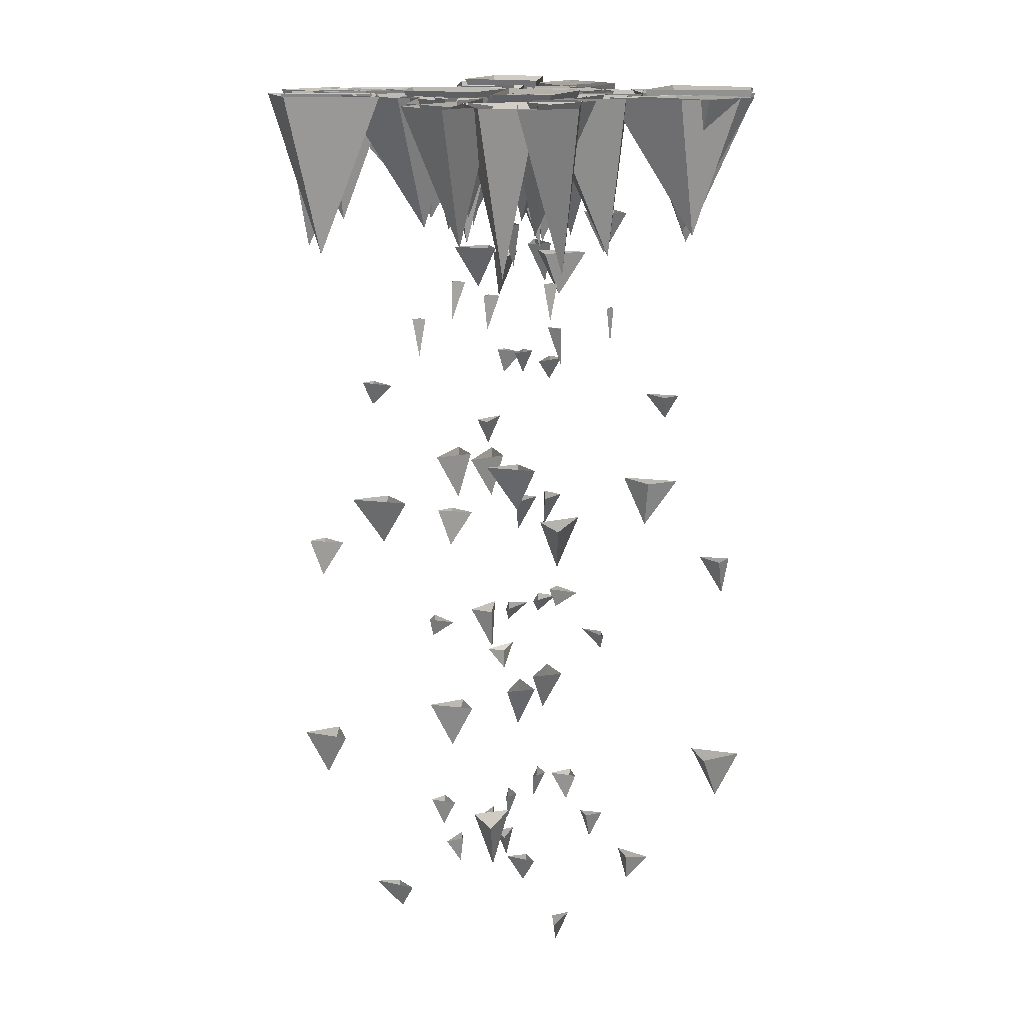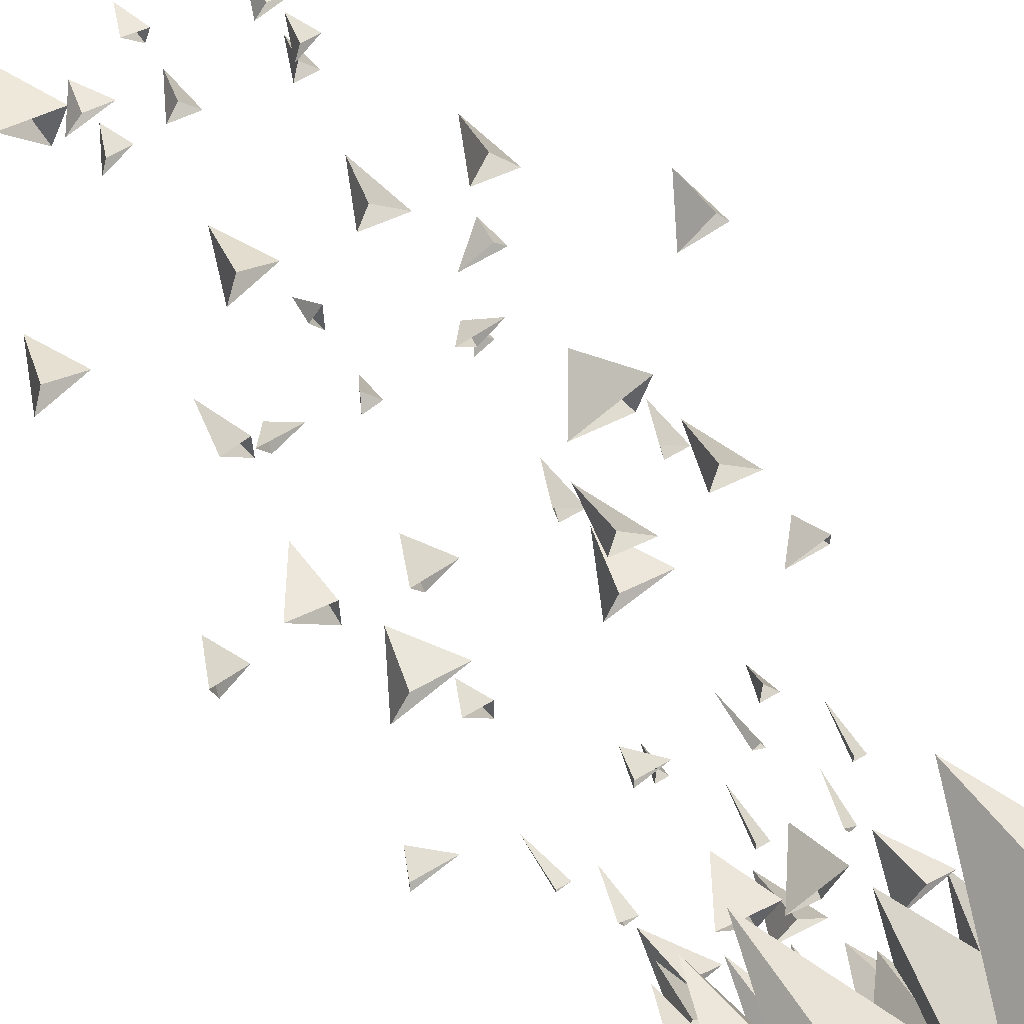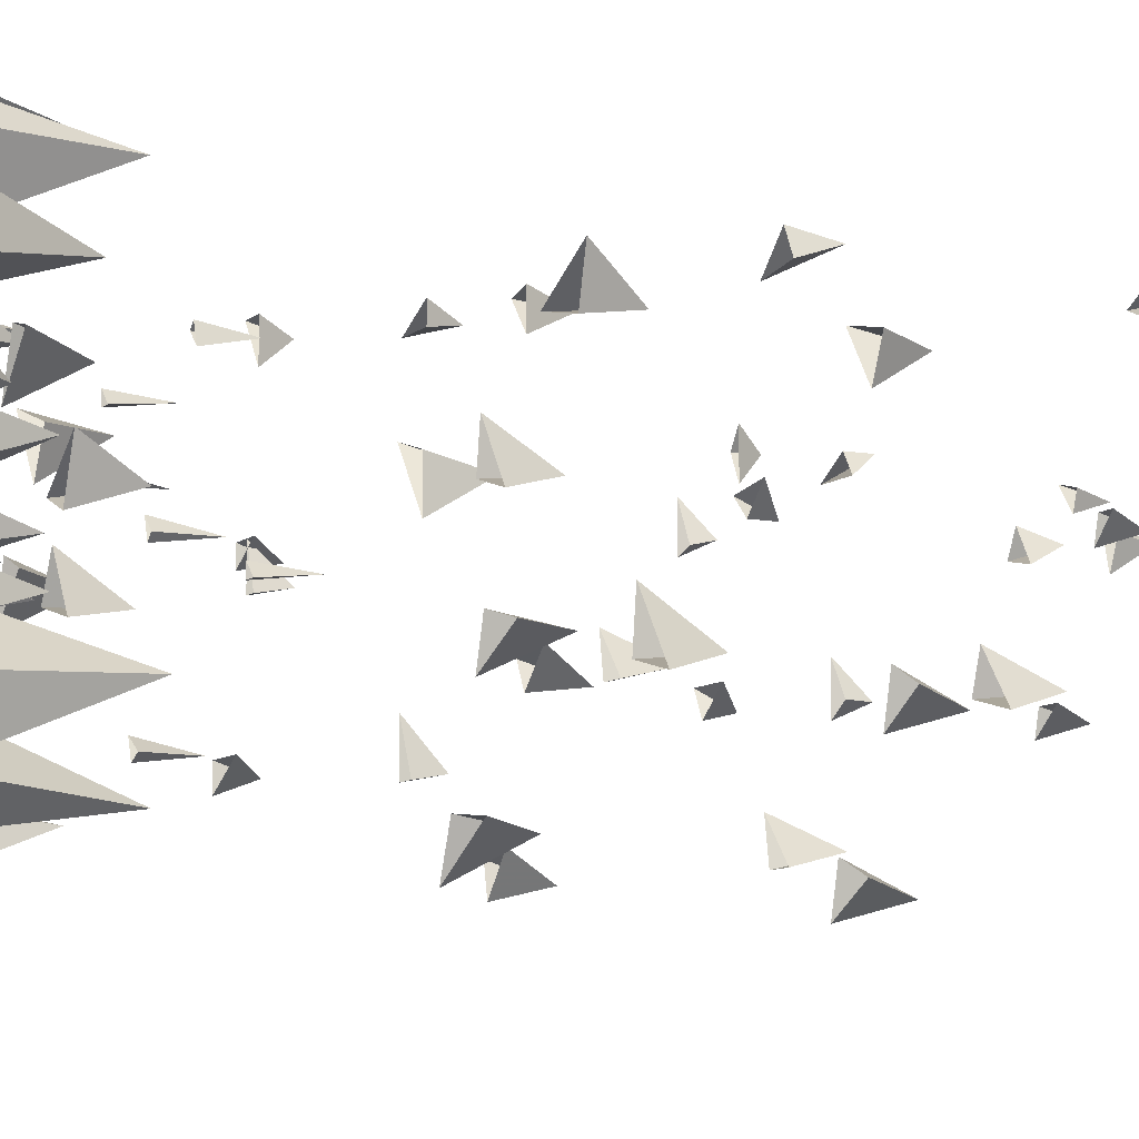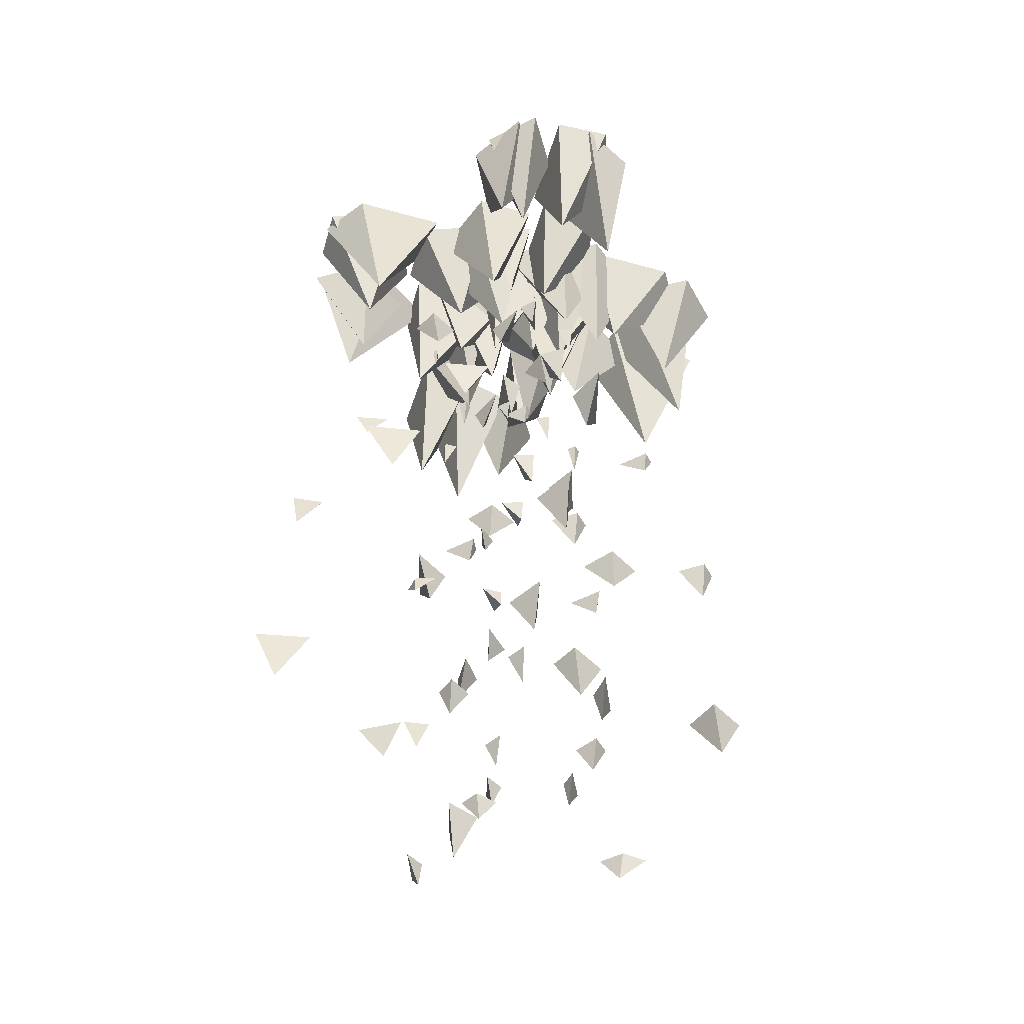
<metadata>
{"format":"obj","ext":"obj","renderer":"f3d","projection":"perspective","resolution":1024,"background":"white","views":[{"elev":15.8,"azim":-39.7,"up":"+Y"},{"elev":67.4,"azim":149.6,"up":"+Z"},{"elev":-8.8,"azim":-116.7,"up":"+Z"},{"elev":-52.5,"azim":118.6,"up":"+Y"}]}
</metadata>
<code>
v -0.2109 -1.344 -0.1016
v -0.2578 -1.266 -0.125
v -0.1953 -1.266 -0.1094
v -0.2031 -1.266 -0.04688
v -0.2344 -1.438 -0.2578
v -0.2109 -1.375 -0.2266
v -0.25 -1.375 -0.2734
v -0.2188 -1.375 -0.2734
v -0.09375 -1.547 -0.1172
v -0.1016 -1.516 -0.1172
v -0.07812 -1.516 -0.1328
v -0.07812 -1.516 -0.07812
v -0.2344 -1.82 -0.2578
v -0.2656 -1.742 -0.2812
v -0.2031 -1.742 -0.2656
v -0.2266 -1.742 -0.2109
v -0.08594 -1.914 -0.1016
v -0.07812 -1.867 -0.07812
v -0.1016 -1.867 -0.1172
v -0.07031 -1.867 -0.1172
v -0.1953 -2.039 -0.08594
v -0.2266 -1.992 -0.1172
v -0.1953 -1.992 -0.09375
v -0.1953 -1.992 -0.05469
v -0.2891 -0.8438 -0.1562
v -0.3438 -0.5859 -0.1719
v -0.3125 -0.5859 -0.2656
v -0.1719 -0.5859 -0.1562
v -0.2266 -0.5859 -0.07031
v -0.04688 -0.8047 -0.1719
v 0.03125 -0.5859 -0.2188
v 0.05469 -0.5859 -0.1016
v -0.07031 -0.5859 -0.1172
v -0.09375 -0.5859 -0.2344
v -0.1094 -0.7578 -0.05469
v -0.09375 -0.5859 0.0625
v -0.2031 -0.5859 -0.04688
v -0.1172 -0.5859 -0.1172
v 0 -0.5859 0.03906
v -0.02344 -0.9141 -0.07031
v -0.0625 -0.8438 -0.08594
v 0 -0.8438 -0.07031
v -0.02344 -0.8438 -0.02344
v -0.1641 -1.016 -0.05469
v -0.1562 -0.9531 -0.04688
v -0.1719 -0.9531 -0.0625
v -0.1562 -0.9531 -0.0625
v -0.1562 -1.125 -0.2031
v -0.1719 -1.086 -0.2109
v -0.1484 -1.086 -0.2109
v -0.1484 -1.086 -0.1562
v 0.1094 -0.7578 0.04688
v 0.2266 -0.5859 0.07031
v 0.1484 -0.5859 0.1484
v 0.03125 -0.5859 0.02344
v 0.1719 -0.5859 -0.03906
v 0.1406 -0.8047 0.2812
v 0.05469 -0.5859 0.1719
v 0.1719 -0.5859 0.1953
v 0.2031 -0.5859 0.3203
v 0.09375 -0.5859 0.2969
v 0.0625 -0.8438 0.1641
v 0.05469 -0.5859 0.2109
v -0.0625 -0.5859 0.1484
v 0.007812 -0.5859 0.03906
v 0.125 -0.5859 0.1406
v 0.03125 -0.9141 0.07812
v 0.07031 -0.8438 0.1016
v 0 -0.8438 0.07812
v 0.02344 -0.8438 0.03125
v 0.1641 -1.016 0.0625
v 0.1641 -0.9531 0.0625
v 0.1641 -0.9531 0.07031
v 0.1484 -0.9531 0.07031
v 0.1641 -1.125 0.2031
v 0.1797 -1.086 0.2188
v 0.1484 -1.086 0.2188
v 0.1484 -1.086 0.1719
v 0.2109 -1.344 0.1094
v 0.2578 -1.266 0.1406
v 0.2031 -1.266 0.125
v 0.2031 -1.266 0.0625
v 0.2422 -1.438 0.2734
v 0.2188 -1.375 0.2422
v 0.25 -1.375 0.2812
v 0.2188 -1.375 0.2891
v 0.09375 -1.547 0.125
v 0.09375 -1.516 0.125
v 0.07812 -1.516 0.1484
v 0.07812 -1.516 0.09375
v 0.2422 -1.82 0.2734
v 0.2734 -1.742 0.2969
v 0.2031 -1.742 0.2812
v 0.2266 -1.742 0.2266
v 0.08594 -1.914 0.1094
v 0.07812 -1.867 0.09375
v 0.1016 -1.867 0.125
v 0.07031 -1.867 0.1172
v 0.1953 -2.039 0.09375
v 0.2188 -1.992 0.125
v 0.1875 -1.992 0.1016
v 0.2031 -1.992 0.0625
v 0.2188 -0.7891 0.1875
v 0.3359 -0.5781 0.2188
v 0.2734 -0.5781 0.2812
v 0.1484 -0.5781 0.1562
v 0.2734 -0.5781 0.09375
v 0.05469 -0.8438 0
v 0.03906 -0.5859 0.03906
v -0.04688 -0.5859 -0.01562
v 0.01562 -0.5859 -0.1172
v 0.1094 -0.5859 -0.03125
v -0.1719 -0.8047 -0.2578
v -0.2344 -0.5859 -0.3438
v -0.1328 -0.5859 -0.3438
v -0.1016 -0.5859 -0.2109
v -0.2109 -0.5859 -0.2344
v 0.2812 -0.8438 0.125
v 0.3359 -0.5859 0.1484
v 0.3203 -0.5859 0.2422
v 0.1719 -0.5859 0.125
v 0.2266 -0.5859 0.03906
v -0.1328 -0.8047 -0.07812
v -0.2188 -0.5859 -0.03125
v -0.2422 -0.5859 -0.1562
v -0.125 -0.5859 -0.125
v -0.09375 -0.5859 -0.01562
v -0.07812 -0.7578 -0.1953
v -0.09375 -0.5859 -0.3125
v 0.01562 -0.5859 -0.2031
v -0.07031 -0.5859 -0.125
v -0.1953 -0.5859 -0.2891
v 0.03906 -0.7578 0.08594
v -0.07031 -0.5859 0.0625
v 0 -0.5859 0
v 0.1094 -0.5859 0.1094
v -0.02344 -0.5859 0.1641
v 0.02344 -0.8047 -0.1406
v 0.09375 -0.5859 -0.04688
v -0.007812 -0.5859 -0.05469
v -0.03906 -0.5859 -0.1875
v 0.07031 -0.5859 -0.1641
v 0.09375 -0.8438 -0.03906
v 0.1016 -0.5859 -0.08594
v 0.2031 -0.5859 -0.02344
v 0.1406 -0.5859 0.08594
v 0.03125 -0.5859 -0.01562
v -0.0625 -0.7891 -0.04688
v -0.1719 -0.5781 -0.07812
v -0.1016 -0.5781 -0.1484
v 0.01562 -0.5781 -0.02344
v -0.1094 -0.5781 0.03125
v -0.25 -0.8438 -0.25
v -0.25 -0.5859 -0.2891
v -0.1406 -0.5859 -0.2266
v -0.1953 -0.5859 -0.1328
v -0.3125 -0.5859 -0.2266
v 0.1641 -0.8047 0.2344
v 0.2344 -0.5859 0.3203
v 0.1328 -0.5859 0.3203
v 0.1016 -0.5859 0.1875
v 0.2109 -0.5859 0.2109
v -0.09375 -0.8516 0.1094
v -0.07812 -0.7812 0.07031
v -0.1016 -0.7812 0.1328
v -0.1328 -0.7812 0.125
v -0.1172 -0.9531 -0.02344
v -0.1172 -0.8906 -0.02344
v -0.1094 -0.8906 -0.03125
v -0.1016 -0.8906 -0.007812
v 0.03125 -1.062 -0.01562
v 0.03906 -1.023 -0.02344
v 0.03906 -1.023 0
v 0 -1.023 0
v -0.07031 -1.281 -0.07031
v -0.03906 -1.203 -0.1094
v -0.05469 -1.203 -0.05469
v -0.1172 -1.203 -0.07031
v 0.08594 -1.375 -0.09375
v 0.05469 -1.312 -0.0625
v 0.09375 -1.312 -0.1016
v 0.1094 -1.312 -0.07031
v -0.04688 -1.484 0.03906
v -0.04688 -1.453 0.03906
v -0.02344 -1.453 0.0625
v -0.07812 -1.453 0.07031
v 0.08594 -1.758 -0.09375
v 0.1094 -1.68 -0.1172
v 0.09375 -1.68 -0.05469
v 0.04688 -1.68 -0.07812
v -0.0625 -1.852 0.05469
v -0.07812 -1.805 0.07031
v -0.04688 -1.805 0.03906
v -0.05469 -1.805 0.07031
v -0.07812 -1.977 -0.0625
v -0.0625 -1.93 -0.07812
v -0.07812 -1.93 -0.05469
v -0.1094 -1.93 -0.0625
v -0.07812 -1.344 0.2031
v -0.1172 -1.266 0.25
v -0.1016 -1.266 0.1875
v -0.03125 -1.266 0.2031
v -0.2422 -1.438 0.2344
v -0.2109 -1.375 0.2031
v -0.25 -1.375 0.2422
v -0.2656 -1.375 0.2109
v -0.1016 -1.547 0.09375
v -0.1016 -1.516 0.09375
v -0.1172 -1.516 0.07031
v -0.0625 -1.516 0.07031
v -0.2422 -1.82 0.2344
v -0.2656 -1.742 0.2578
v -0.25 -1.742 0.1953
v -0.1953 -1.742 0.2188
v -0.07812 -1.914 0.07031
v -0.0625 -1.867 0.07031
v -0.1016 -1.867 0.09375
v -0.09375 -1.867 0.0625
v -0.0625 -2.039 0.1875
v -0.09375 -1.992 0.2188
v -0.07031 -1.992 0.1875
v -0.03906 -1.992 0.1953
v -0.1328 -0.8438 0.2734
v -0.1562 -0.5859 0.3359
v -0.25 -0.5859 0.3047
v -0.1328 -0.5859 0.1641
v -0.04688 -0.5859 0.2188
v -0.1484 -0.8047 0.03906
v -0.1953 -0.5859 -0.03906
v -0.07812 -0.5859 -0.07031
v -0.1016 -0.5859 0.05469
v -0.2109 -0.5859 0.08594
v -0.03906 -0.7578 0.1094
v 0.08594 -0.5859 0.08594
v -0.03125 -0.5859 0.2031
v -0.1016 -0.5859 0.1172
v 0.05469 -0.5859 0
v -0.05469 -0.9141 0.02344
v -0.07031 -0.8438 0.0625
v -0.04688 -0.8438 0
v -0.007812 -0.8438 0.01562
v -0.03125 -1.016 0.1562
v -0.03125 -0.9531 0.1562
v -0.03906 -0.9531 0.1641
v -0.04688 -0.9531 0.1406
v -0.1797 -1.125 0.1484
v -0.1953 -1.086 0.1641
v -0.1953 -1.086 0.1406
v -0.1484 -1.086 0.1406
v 0.07031 -0.7578 -0.1172
v 0.09375 -0.5859 -0.2422
v 0.1641 -0.5859 -0.1719
v 0.03906 -0.5859 -0.04688
v -0.02344 -0.5859 -0.1719
v 0.2969 -0.8047 -0.1484
v 0.1953 -0.5859 -0.0625
v 0.2109 -0.5859 -0.1719
v 0.3438 -0.5859 -0.2109
v 0.3203 -0.5859 -0.1016
v 0.1875 -0.8438 -0.07031
v 0.2266 -0.5859 -0.0625
v 0.1719 -0.5859 0.05469
v 0.05469 -0.5859 -0.02344
v 0.1562 -0.5859 -0.1328
v 0.1016 -0.9141 -0.03906
v 0.1094 -0.8438 -0.07812
v 0.09375 -0.8438 -0.01562
v 0.05469 -0.8438 -0.03125
v 0.07812 -1.016 -0.1719
v 0.07031 -0.9531 -0.1719
v 0.08594 -0.9531 -0.1797
v 0.09375 -0.9531 -0.1562
v 0.2266 -1.125 -0.1719
v 0.2422 -1.086 -0.1875
v 0.2422 -1.086 -0.1562
v 0.1875 -1.086 -0.1562
v 0.125 -1.344 -0.2188
v 0.1641 -1.266 -0.2656
v 0.1406 -1.266 -0.2031
v 0.07031 -1.266 -0.2109
v 0.2812 -1.438 -0.25
v 0.2578 -1.375 -0.2188
v 0.2969 -1.375 -0.2656
v 0.3047 -1.375 -0.2266
v 0.1406 -1.547 -0.1016
v 0.1484 -1.516 -0.1094
v 0.1641 -1.516 -0.07812
v 0.1094 -1.516 -0.07812
v 0.2812 -1.82 -0.25
v 0.3125 -1.742 -0.2734
v 0.2969 -1.742 -0.2109
v 0.2422 -1.742 -0.2344
v 0.125 -1.914 -0.09375
v 0.1094 -1.867 -0.07812
v 0.1484 -1.867 -0.1094
v 0.1406 -1.867 -0.07812
v 0.1094 -2.039 -0.2109
v 0.1406 -1.992 -0.2344
v 0.1172 -1.992 -0.2031
v 0.07812 -1.992 -0.2109
v 0.2031 -0.7891 -0.2266
v 0.2344 -0.5781 -0.3438
v 0.2969 -0.5781 -0.2734
v 0.1797 -0.5781 -0.1562
v 0.1172 -0.5781 -0.2812
v 0.01562 -0.8438 -0.0625
v 0.05469 -0.5859 -0.0625
v -0.1016 -0.5859 -0.01562
v -0.01562 -0.5859 -0.125
v -0.2422 -0.8047 0.1562
v -0.3281 -0.5859 0.2266
v -0.3281 -0.5859 0.125
v -0.1953 -0.5859 0.09375
v -0.2188 -0.5859 0.2109
v 0.1406 -0.8438 -0.2891
v 0.1641 -0.5859 -0.3516
v 0.2578 -0.5859 -0.3203
v 0.1484 -0.5859 -0.1797
v 0.05469 -0.5859 -0.2266
v -0.0625 -0.8047 0.125
v -0.01562 -0.5859 0.2188
v -0.1328 -0.5859 0.2422
v -0.1172 -0.5859 0.1172
v 0 -0.5859 0.08594
v -0.1719 -0.7578 0.07031
v -0.2891 -0.5859 0.08594
v -0.1797 -0.5859 -0.02344
v -0.1094 -0.5859 0.05469
v -0.2812 -0.5859 0.1875
v 0.09375 -0.7578 -0.04688
v 0.07031 -0.5859 0.0625
v 0 -0.5859 -0.007812
v 0.125 -0.5859 -0.1172
v 0.1875 -0.5859 0.007812
v -0.1172 -0.8047 -0.03125
v -0.03125 -0.5859 -0.1094
v -0.03906 -0.5859 0
v -0.1719 -0.5859 0.03125
v -0.1484 -0.5859 -0.07812
v -0.02344 -0.8438 -0.1016
v -0.0625 -0.5859 -0.1094
v -0.007812 -0.5859 -0.2188
v 0.1016 -0.5859 -0.1562
v 0.007812 -0.5859 -0.03906
v -0.03125 -0.7891 0.05469
v -0.0625 -0.5781 0.1641
v -0.1328 -0.5781 0.1016
v 0 -0.5781 -0.01562
v 0.05469 -0.5781 0.1016
v -0.2266 -0.8438 0.2422
v -0.2734 -0.5859 0.2422
v -0.2109 -0.5859 0.125
v -0.1094 -0.5859 0.1875
v -0.2109 -0.5859 0.3047
v 0.2578 -0.8047 -0.1719
v 0.3359 -0.5859 -0.2422
v 0.3359 -0.5859 -0.1406
v 0.2031 -0.5859 -0.1172
v 0.2344 -0.5859 -0.2188
v 0.125 -0.8516 0.08594
v 0.09375 -0.7812 0.07031
v 0.1484 -0.7812 0.08594
v 0.1328 -0.7812 0.1328
v -0.007812 -0.9531 0.1016
v 0 -0.8906 0.1094
v -0.01562 -0.8906 0.09375
v 0 -0.8906 0.09375
v 0.007812 -1.062 -0.03906
v 0 -1.023 -0.04688
v 0.01562 -1.023 -0.04688
v 0.01562 -1.023 0
v -0.04688 -1.281 0.0625
v -0.09375 -1.203 0.03906
v -0.03906 -1.203 0.05469
v -0.04688 -1.203 0.1094
v -0.07031 -1.375 -0.09375
v -0.04688 -1.312 -0.0625
v -0.08594 -1.312 -0.1094
v -0.05469 -1.312 -0.1094
v 0.0625 -1.484 0.03906
v 0.05469 -1.453 0.03125
v 0.07812 -1.453 0.02344
v 0.07812 -1.453 0.07812
v -0.07031 -1.758 -0.09375
v -0.1016 -1.68 -0.1172
v -0.03906 -1.68 -0.1016
v -0.05469 -1.68 -0.05469
v 0.07031 -1.852 0.0625
v 0.07812 -1.805 0.07812
v 0.05469 -1.805 0.03906
v 0.09375 -1.805 0.04688
v -0.03906 -1.977 0.07031
v -0.0625 -1.93 0.05469
v -0.03125 -1.93 0.07031
v -0.03906 -1.93 0.1016
f 1 2 3
f 1 3 4
f 1 4 2
f 13 14 15
f 13 15 16
f 13 16 14
f 40 41 42
f 40 42 43
f 40 43 41
f 67 68 69
f 67 69 70
f 67 70 68
f 79 80 81
f 79 81 82
f 79 82 80
f 91 92 93
f 91 93 94
f 91 94 92
f 163 164 165
f 163 165 166
f 163 166 164
f 175 176 177
f 175 177 178
f 175 178 176
f 187 188 189
f 187 189 190
f 187 190 188
f 199 200 201
f 199 201 202
f 199 202 200
f 211 212 213
f 211 213 214
f 211 214 212
f 238 239 240
f 238 240 241
f 238 241 239
f 265 266 267
f 265 267 268
f 265 268 266
f 277 278 279
f 277 279 280
f 277 280 278
f 289 290 291
f 289 291 292
f 289 292 290
f 360 361 362
f 360 362 363
f 360 363 361
f 372 373 374
f 372 374 375
f 372 375 373
f 384 385 386
f 384 386 387
f 384 387 385
f 5 6 7
f 5 7 8
f 5 8 6
f 17 18 19
f 17 19 20
f 17 20 18
f 44 45 46
f 44 46 47
f 44 47 45
f 71 72 73
f 71 73 74
f 71 74 72
f 83 84 85
f 83 85 86
f 83 86 84
f 95 96 97
f 95 97 98
f 95 98 96
f 167 168 169
f 167 169 170
f 167 170 168
f 179 180 181
f 179 181 182
f 179 182 180
f 191 192 193
f 191 193 194
f 191 194 192
f 203 204 205
f 203 205 206
f 203 206 204
f 215 216 217
f 215 217 218
f 215 218 216
f 242 243 244
f 242 244 245
f 242 245 243
f 269 270 271
f 269 271 272
f 269 272 270
f 281 282 283
f 281 283 284
f 281 284 282
f 293 294 295
f 293 295 296
f 293 296 294
f 364 365 366
f 364 366 367
f 364 367 365
f 376 377 378
f 376 378 379
f 376 379 377
f 388 389 390
f 388 390 391
f 388 391 389
f 9 10 11
f 9 11 12
f 9 12 10
f 21 22 23
f 21 23 24
f 21 24 22
f 48 49 50
f 48 50 51
f 48 51 49
f 75 76 77
f 75 77 78
f 75 78 76
f 87 88 89
f 87 89 90
f 87 90 88
f 99 100 101
f 99 101 102
f 99 102 100
f 171 172 173
f 171 173 174
f 171 174 172
f 183 184 185
f 183 185 186
f 183 186 184
f 195 196 197
f 195 197 198
f 195 198 196
f 207 208 209
f 207 209 210
f 207 210 208
f 219 220 221
f 219 221 222
f 219 222 220
f 246 247 248
f 246 248 249
f 246 249 247
f 273 274 275
f 273 275 276
f 273 276 274
f 285 286 287
f 285 287 288
f 285 288 286
f 297 298 299
f 297 299 300
f 297 300 298
f 368 369 370
f 368 370 371
f 368 371 369
f 380 381 382
f 380 382 383
f 380 383 381
f 392 393 394
f 392 394 395
f 392 395 393
f 25 26 27
f 25 27 28
f 25 28 29
f 25 29 26
f 30 31 32
f 30 32 33
f 30 33 34
f 30 34 31
f 35 36 37
f 35 37 38
f 35 38 39
f 35 39 36
f 118 119 120
f 118 120 121
f 118 121 122
f 118 122 119
f 123 124 125
f 123 125 126
f 123 126 127
f 123 127 124
f 128 129 130
f 128 130 131
f 128 131 132
f 128 132 129
f 223 224 225
f 223 225 226
f 223 226 227
f 223 227 224
f 228 229 230
f 228 230 231
f 228 231 232
f 228 232 229
f 233 234 235
f 233 235 236
f 233 236 237
f 233 237 234
f 315 316 317
f 315 317 318
f 315 318 319
f 315 319 316
f 320 321 322
f 320 322 323
f 320 323 324
f 320 324 321
f 325 326 327
f 325 327 328
f 325 328 329
f 325 329 326
f 52 53 54
f 52 54 55
f 52 55 56
f 52 56 53
f 57 58 59
f 57 59 60
f 57 60 61
f 57 61 58
f 62 63 64
f 62 64 65
f 62 65 66
f 62 66 63
f 103 104 105
f 103 105 106
f 103 106 107
f 103 107 104
f 108 109 110
f 108 110 111
f 108 111 112
f 108 112 109
f 113 114 115
f 113 115 116
f 113 116 117
f 113 117 114
f 133 134 135
f 133 135 136
f 133 136 137
f 133 137 134
f 138 139 140
f 138 140 141
f 138 141 142
f 138 142 139
f 143 144 145
f 143 145 146
f 143 146 147
f 143 147 144
f 148 149 150
f 148 150 151
f 148 151 152
f 148 152 149
f 153 154 155
f 153 155 156
f 153 156 157
f 153 157 154
f 158 159 160
f 158 160 161
f 158 161 162
f 158 162 159
f 250 251 252
f 250 252 253
f 250 253 254
f 250 254 251
f 255 256 257
f 255 257 258
f 255 258 259
f 255 259 256
f 260 261 262
f 260 262 263
f 260 263 264
f 260 264 261
f 301 302 303
f 301 303 304
f 301 304 305
f 301 305 302
f 306 307 39
f 306 39 308
f 306 308 309
f 306 309 307
f 310 311 312
f 310 312 313
f 310 313 314
f 310 314 311
f 330 331 332
f 330 332 333
f 330 333 334
f 330 334 331
f 335 336 337
f 335 337 338
f 335 338 339
f 335 339 336
f 340 341 342
f 340 342 343
f 340 343 344
f 340 344 341
f 345 346 347
f 345 347 348
f 345 348 349
f 345 349 346
f 350 351 352
f 350 352 353
f 350 353 354
f 350 354 351
f 355 356 357
f 355 357 358
f 355 358 359
f 355 359 356

</code>
